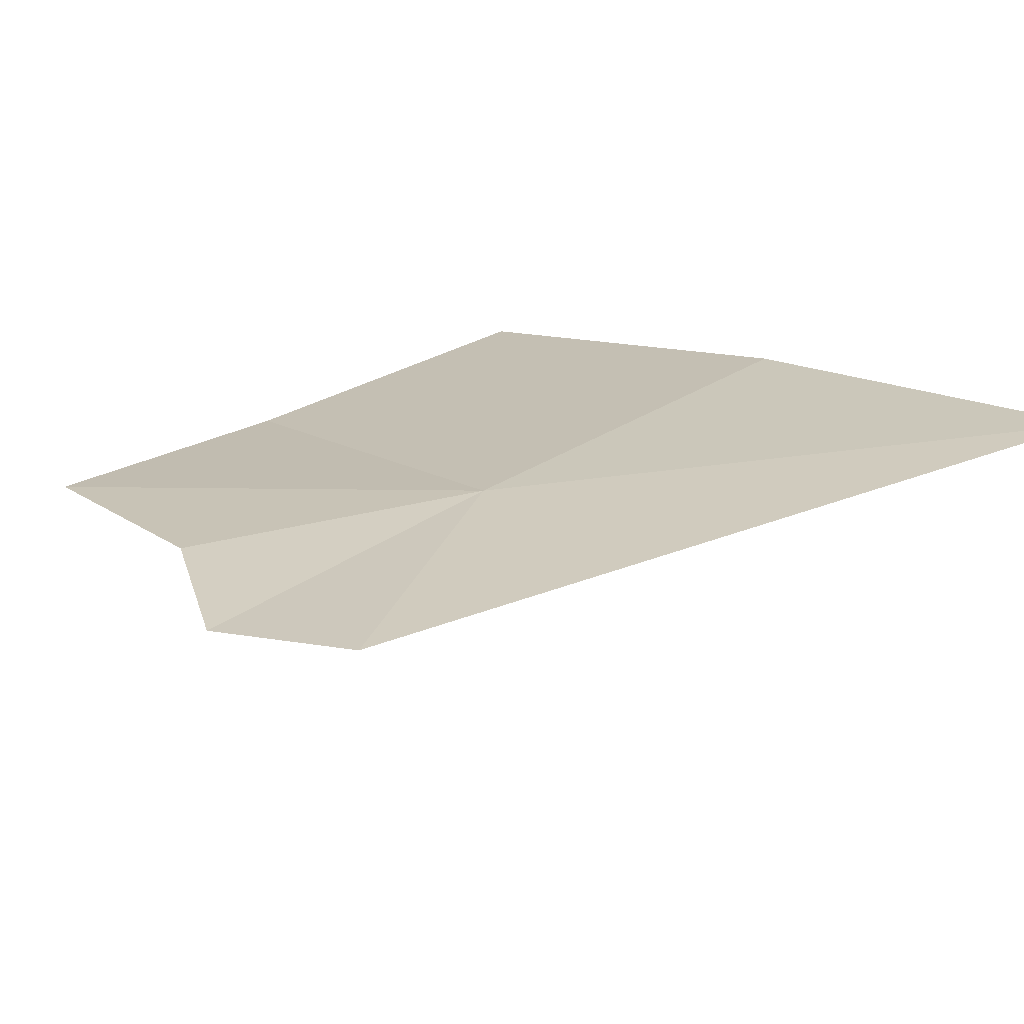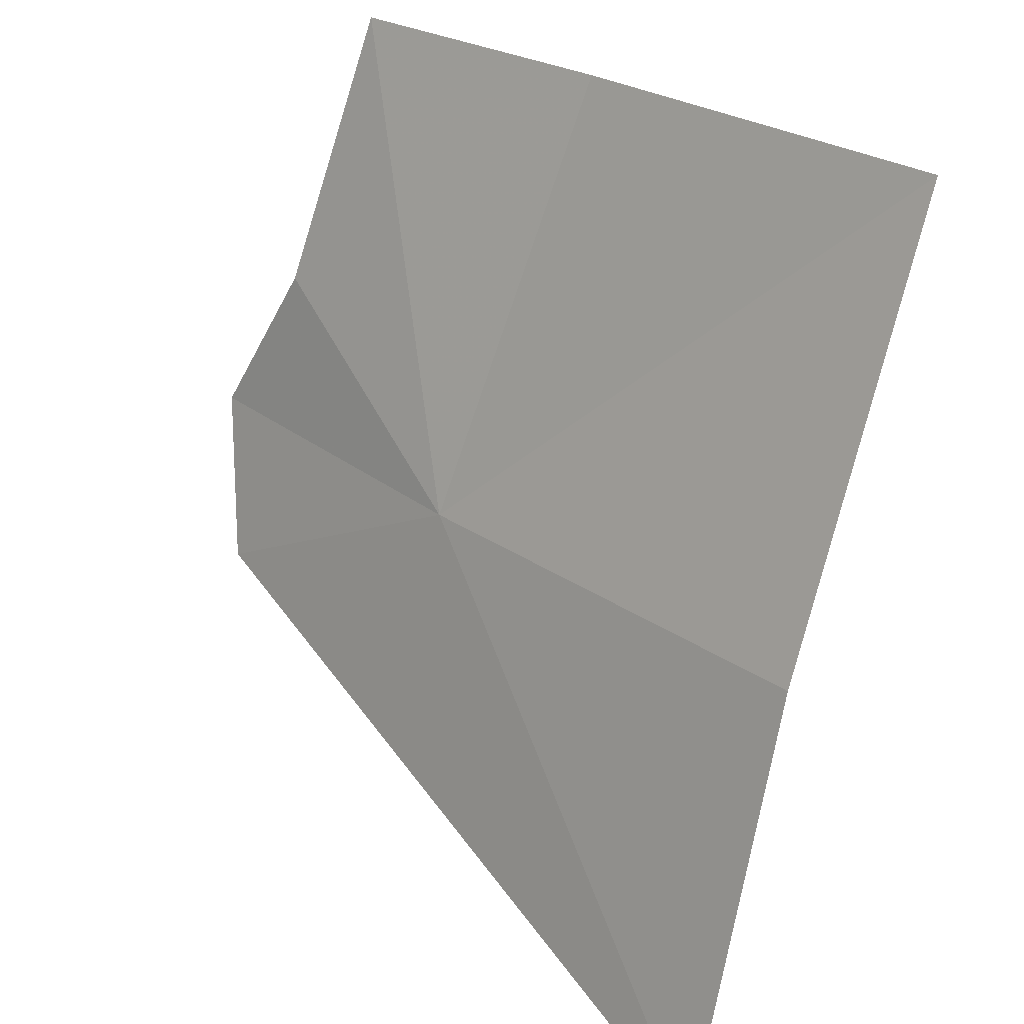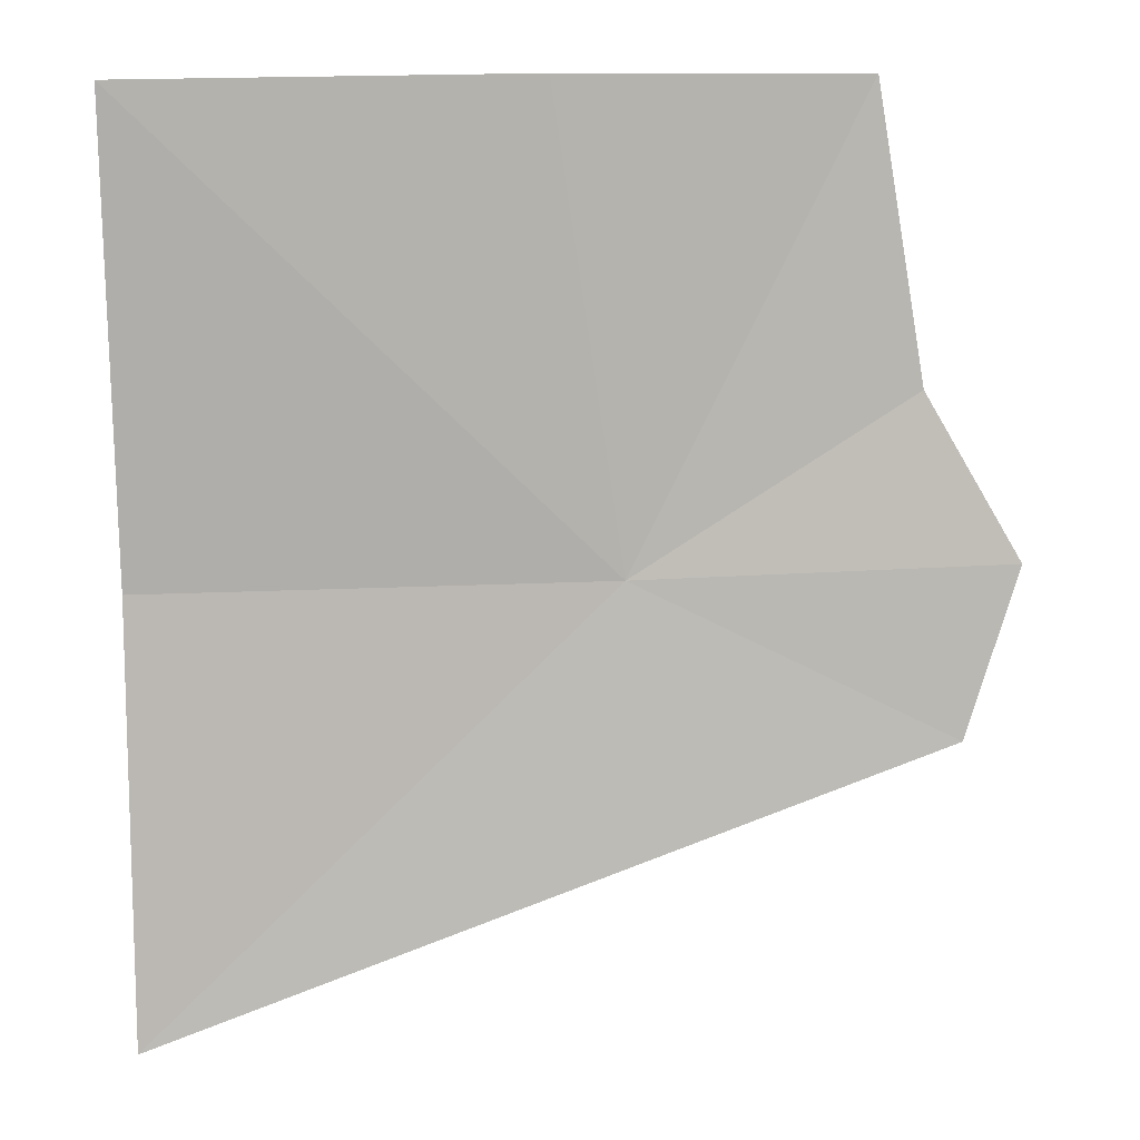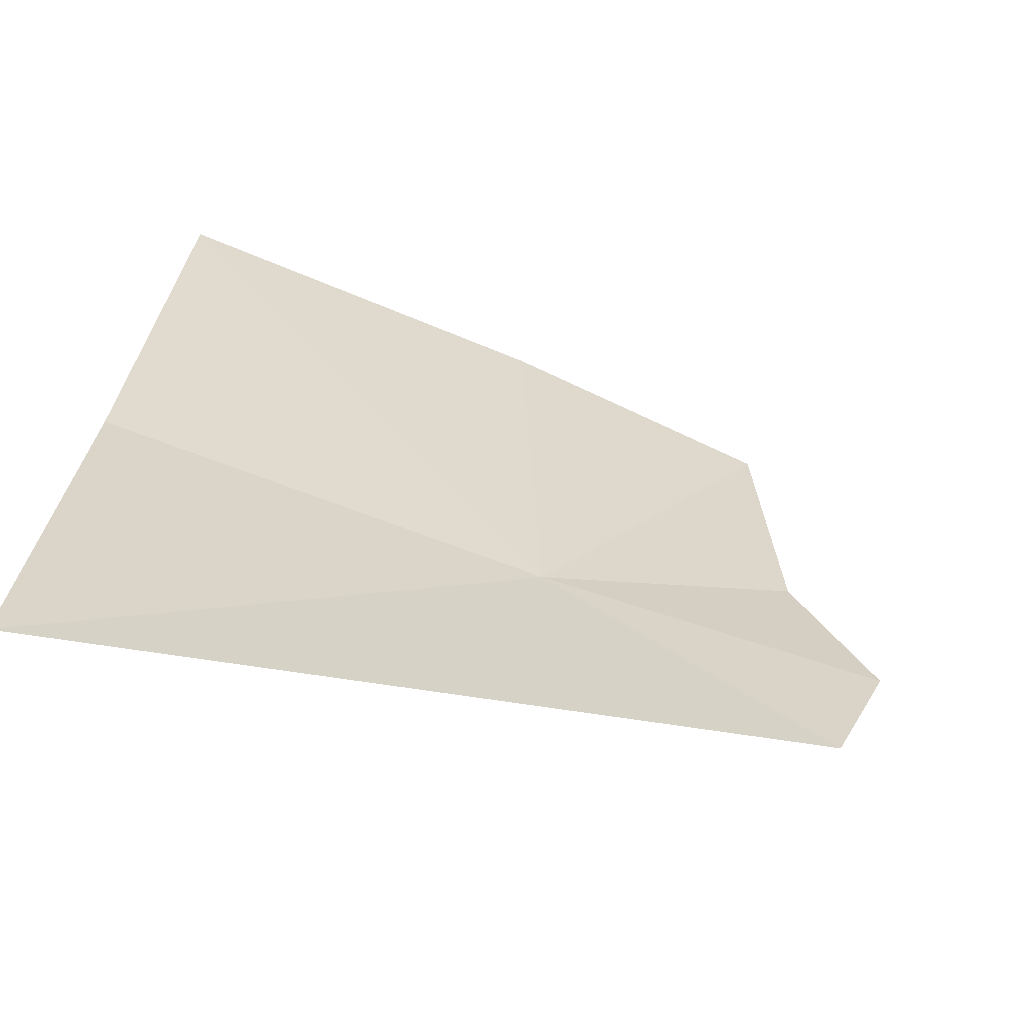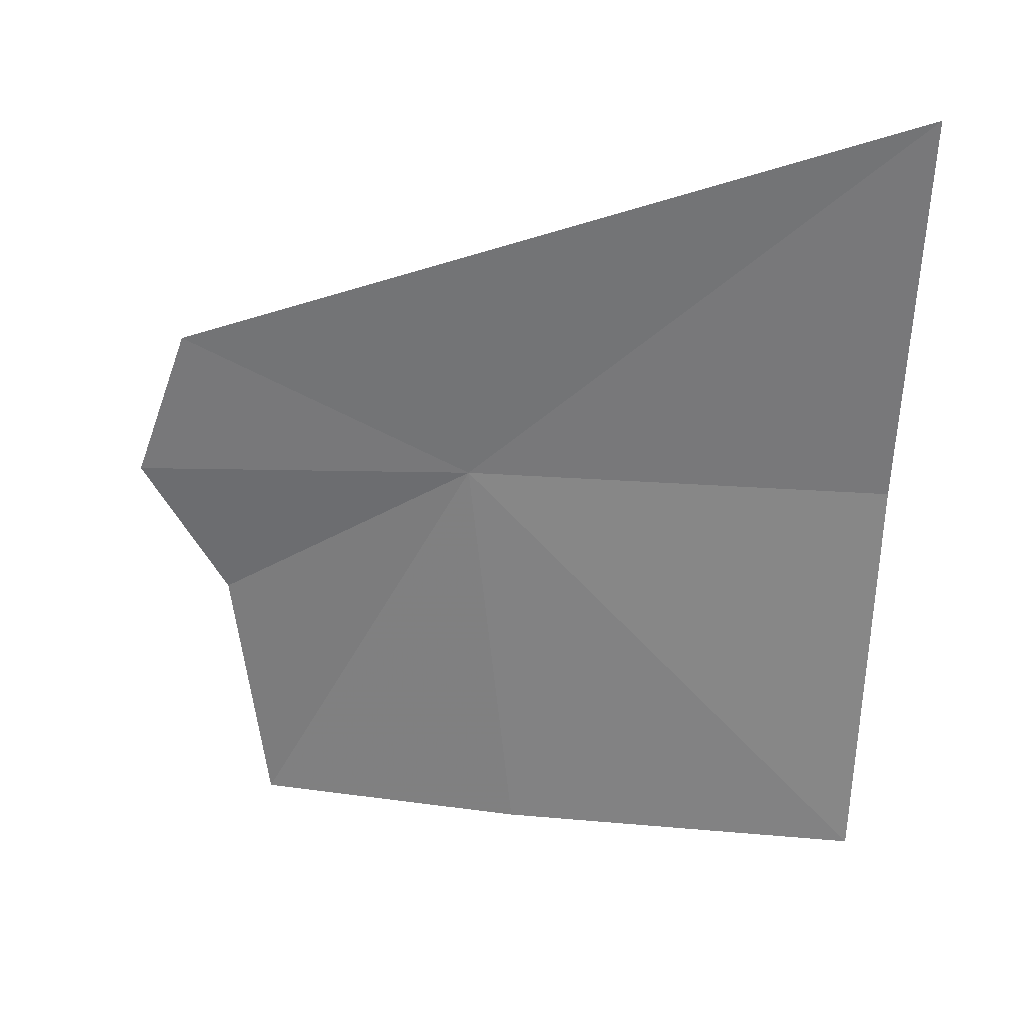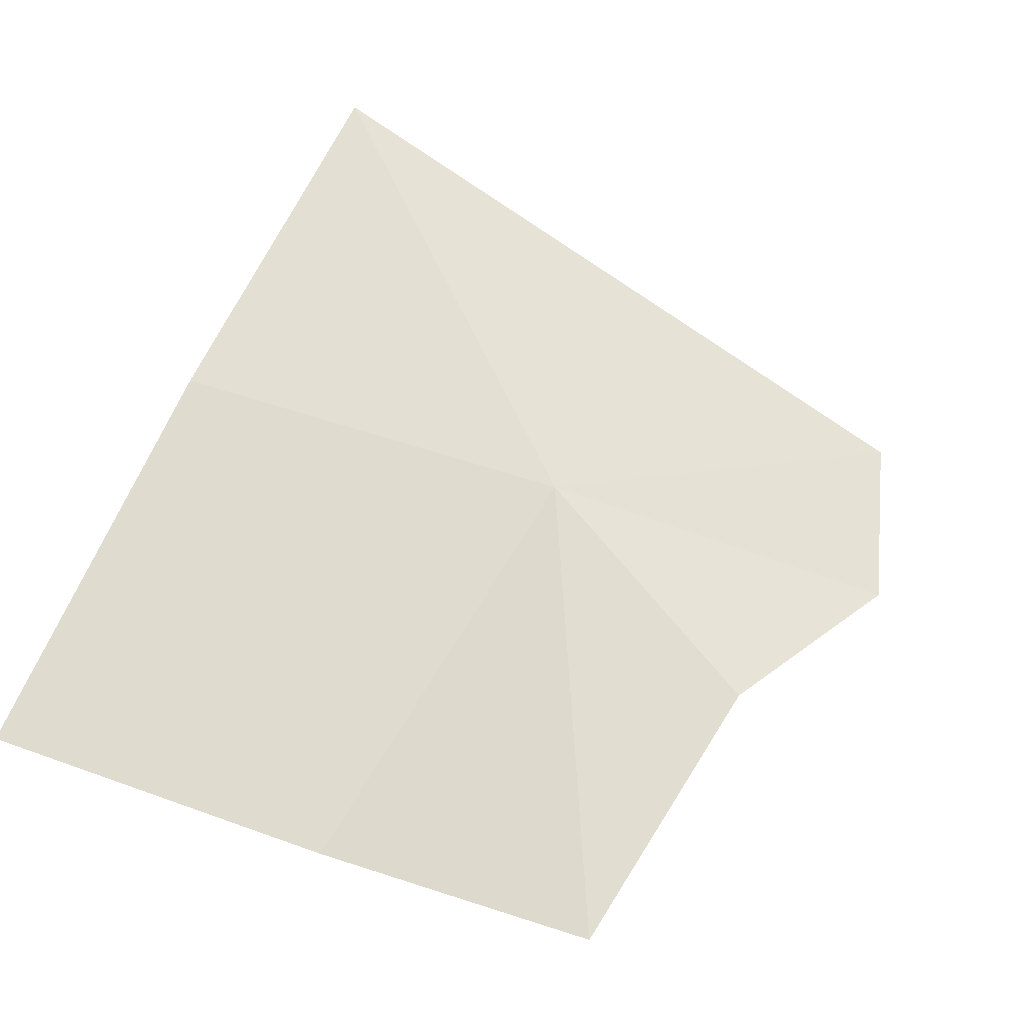
<metadata>
{"format":"obj","ext":"obj","renderer":"f3d","projection":"perspective","resolution":1024,"background":"white","views":[{"elev":35.6,"azim":134.3,"up":"+Y"},{"elev":24.9,"azim":-129.1,"up":"+Z"},{"elev":-6.0,"azim":3.0,"up":"+Z"},{"elev":-77.6,"azim":-16.5,"up":"+Z"},{"elev":-44.4,"azim":178.1,"up":"+Y"},{"elev":46.2,"azim":24.3,"up":"+Y"}]}
</metadata>
<code>
v 0.06158 0.1521 0.4722
v -0.01325 0.1633 0.4011
v -0.01325 0.1468 0.4699
v 0.112 0.1596 0.4483
v 0.1207 0.1537 0.4745
v 0.1061 0.1488 0.5001
v 0.09914 0.1363 0.5447
v 0.05152 0.1292 0.5434
v -0.01325 0.1231 0.5416
f 1 2 3
f 1 6 5
f 1 5 4
f 1 8 7
f 1 7 6
f 1 3 9
f 1 9 8
f 1 4 2

</code>
